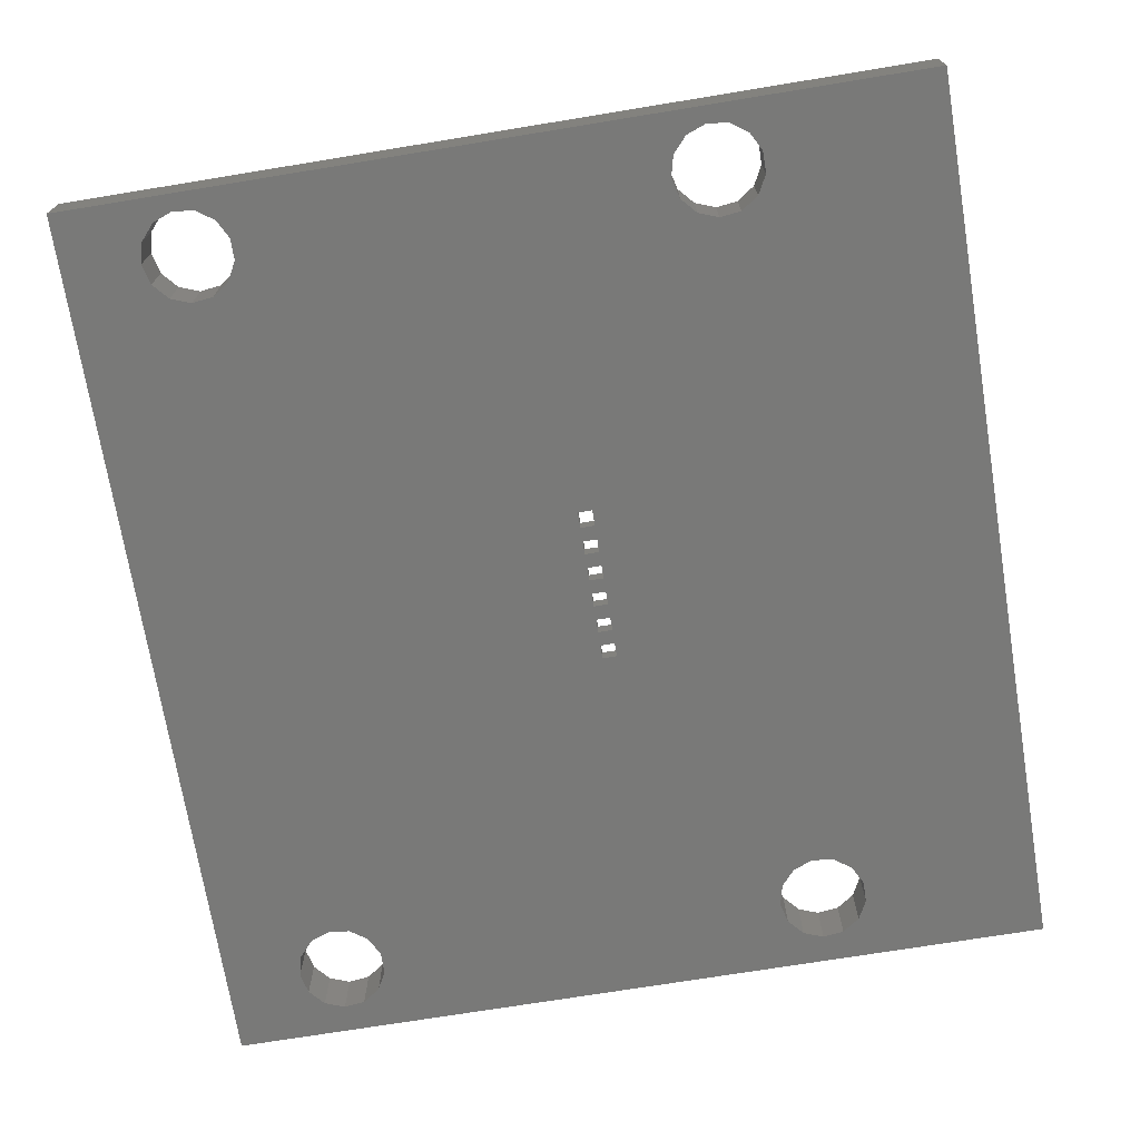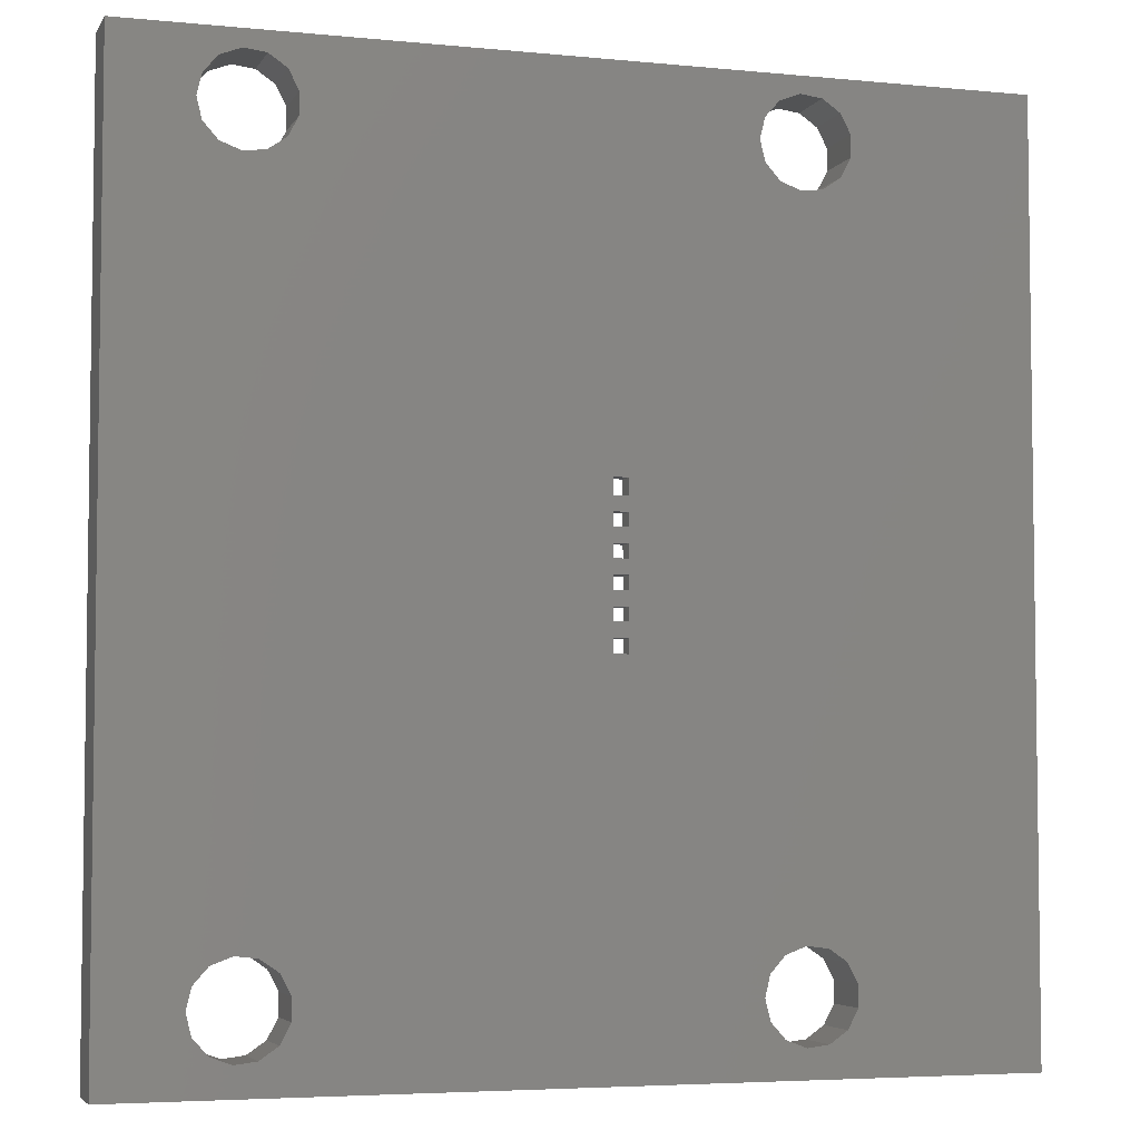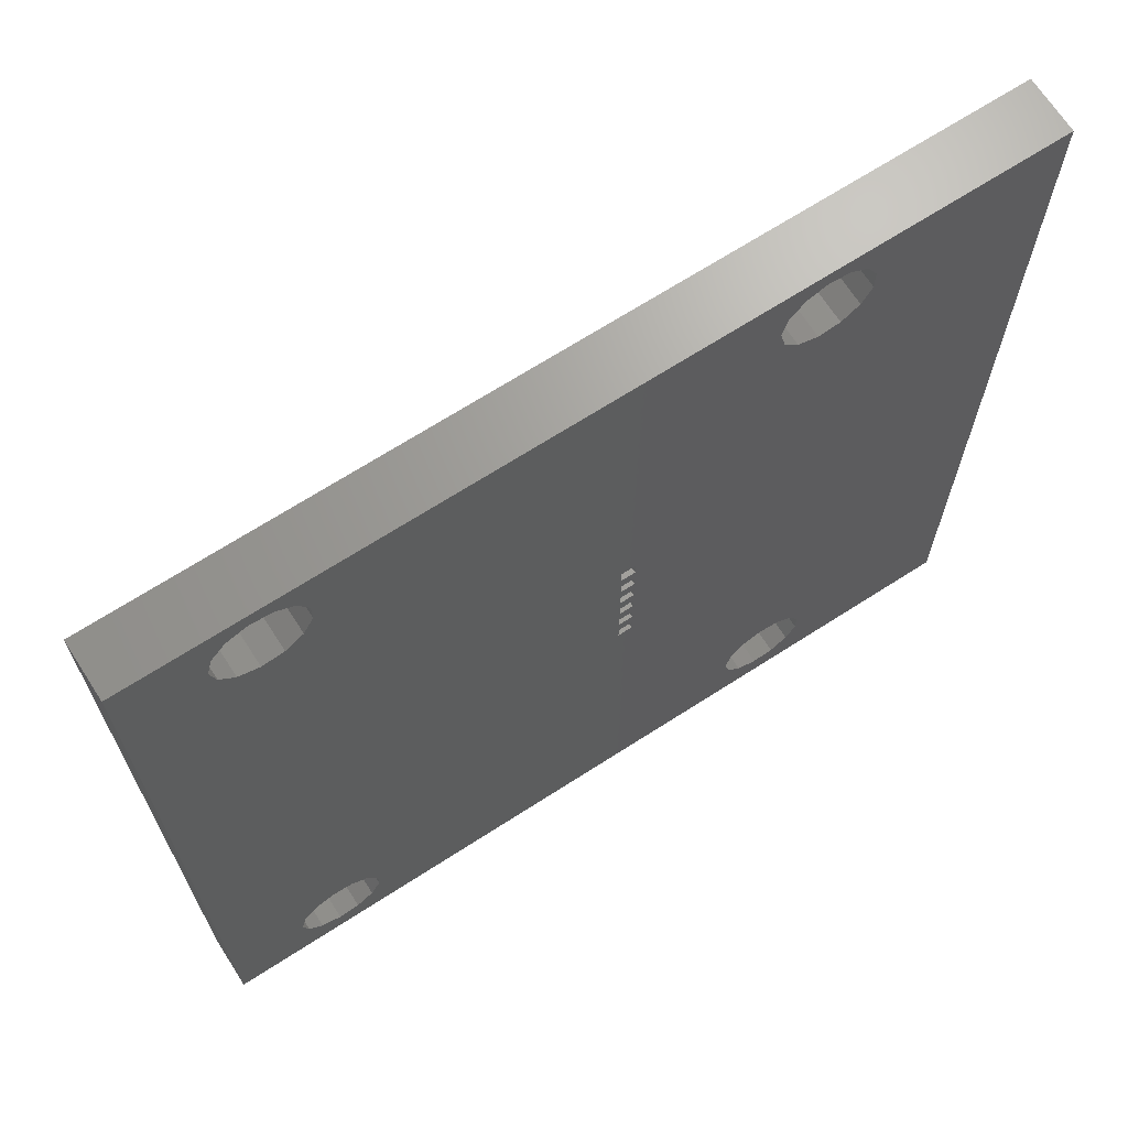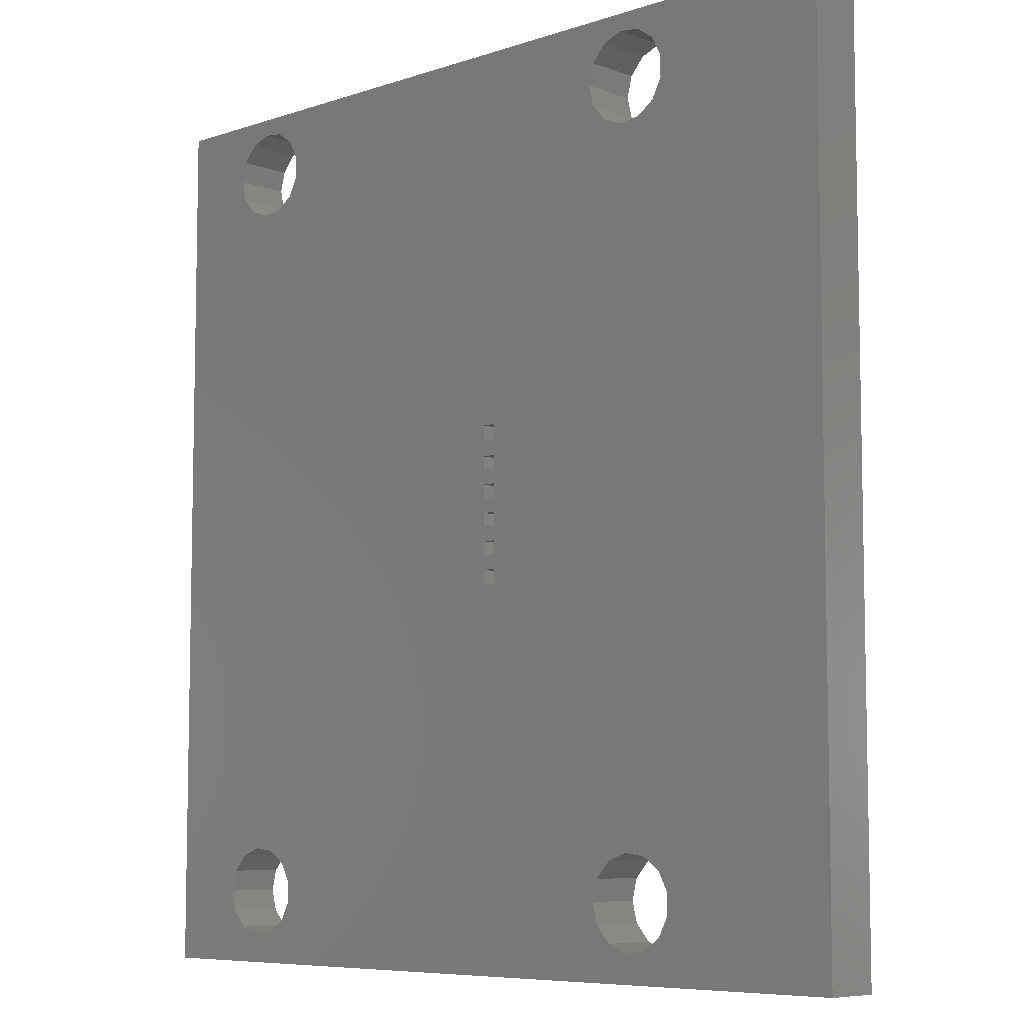
<metadata>
{"format":"stl","ext":"stl","renderer":"f3d","projection":"perspective","resolution":1024,"background":"white","views":[{"elev":-71.6,"azim":-170.7,"up":"+Z"},{"elev":-4.8,"azim":162.6,"up":"+Y"},{"elev":68.4,"azim":147.2,"up":"+Y"},{"elev":-7.2,"azim":-136.2,"up":"+Y"}]}
</metadata>
<code>
# stl→obj: 300 verts, 636 faces
v -36.08 -40.6 0
v -36.08 -40.6 5
v -36.08 40.6 0
v -36.08 40.6 5
v 41.08 -40.6 0
v 41.08 -40.6 5
v 0.65 3.05 0
v 0.65 1.75 0
v -0.65 3.05 0
v -15.51 39.07 0
v 41.08 40.6 0
v -19.93 -33.08 0
v -19.93 -35.02 0
v -19.03 -36.74 0
v -17.44 -37.84 0
v -15.51 -38.07 0
v -12.41 -35.93 0
v -13.7 -37.38 0
v -11.95 -34.05 0
v -17.44 31.26 0
v -19.03 32.36 0
v -13.7 -30.72 0
v -12.41 -32.17 0
v -15.51 -30.03 0
v -17.44 -30.26 0
v -19.03 -31.36 0
v -19.93 34.08 0
v -19.93 36.02 0
v -0.65 4.25 0
v -15.51 31.03 0
v -12.41 36.93 0
v -11.95 35.05 0
v 26.97 37.74 0
v -12.41 33.17 0
v 28.56 38.84 0
v 30.49 -30.03 0
v 0.65 0.55 0
v -19.03 37.74 0
v -17.44 38.84 0
v -13.7 38.38 0
v -0.65 -5.75 0
v -0.65 -7 0
v 28.56 -30.26 0
v 0.65 -3.25 0
v 0.65 -1.95 0
v 0.65 -4.45 0
v 0.65 -5.75 0
v -0.65 -4.45 0
v -0.65 -3.25 0
v -0.65 -0.75 0
v -0.65 0.55 0
v 0.65 -0.75 0
v -0.65 1.75 0
v -0.65 -1.95 0
v -0.65 5.55 0
v 0.65 4.25 0
v 0.65 5.55 0
v -0.65 7 0
v 0.65 7 0
v 33.59 -32.17 0
v 32.3 -30.72 0
v 32.3 -37.38 0
v 30.49 -38.07 0
v 26.07 -33.08 0
v 26.07 -35.02 0
v 0.65 -7 0
v 26.97 -36.74 0
v 28.56 -37.84 0
v 33.59 -35.93 0
v 26.07 36.02 0
v 34.05 -34.05 0
v 26.97 -31.36 0
v 26.07 34.08 0
v -13.7 31.72 0
v 34.05 35.05 0
v 33.59 33.17 0
v 26.97 32.36 0
v 28.56 31.26 0
v 30.49 31.03 0
v 32.3 31.72 0
v 33.59 36.93 0
v 32.3 38.38 0
v 30.49 39.07 0
v 41.08 40.6 5
v -15.51 -38.07 5
v -9.5 16.45 5
v -17.44 31.26 5
v -19.03 32.36 5
v -17.44 -37.84 5
v -19.93 -35.02 5
v 34.05 -34.05 5
v 33.59 -35.93 5
v -19.93 -33.08 5
v -19.03 -31.36 5
v -12.41 -32.17 5
v -11.95 -34.05 5
v -17.44 -30.26 5
v 28.56 -37.84 5
v -15.51 -30.03 5
v -13.7 -30.72 5
v -12.41 -35.93 5
v -13.7 -37.38 5
v -19.03 -36.74 5
v -15.51 39.07 5
v -13.7 38.38 5
v 32.3 -37.38 5
v -19.93 36.02 5
v -19.93 34.08 5
v -19.03 37.74 5
v -17.44 38.84 5
v -12.41 36.93 5
v -11.95 35.05 5
v -12.41 33.17 5
v -5.871 18.07 5
v -13.7 31.72 5
v -15.51 31.03 5
v 17.36 7.728 5
v 18.58 3.95 5
v 19 0 5
v 18.58 -3.95 5
v 12.71 -14.12 5
v 9.5 -16.45 5
v 28.56 -30.26 5
v 26.97 -36.74 5
v 26.07 -35.02 5
v -18.58 -3.95 5
v 30.49 -30.03 5
v -19 0 5
v 26.07 -33.08 5
v 5.871 -18.07 5
v 1.986 -18.9 5
v -18.58 3.95 5
v -17.36 7.728 5
v 26.97 -31.36 5
v -15.37 11.17 5
v -12.71 14.12 5
v 15.37 -11.17 5
v 32.3 -30.72 5
v 26.07 34.08 5
v -1.986 18.9 5
v 32.3 38.38 5
v 33.59 36.93 5
v 17.36 -7.728 5
v 26.97 32.36 5
v 1.986 18.9 5
v 5.871 18.07 5
v 28.56 31.26 5
v 9.5 16.45 5
v 32.3 31.72 5
v 12.71 14.12 5
v 15.37 11.17 5
v -1.986 -18.9 5
v -5.871 -18.07 5
v -9.5 -16.45 5
v -12.71 -14.12 5
v -15.37 -11.17 5
v -17.36 -7.728 5
v 34.05 35.05 5
v 33.59 -32.17 5
v 30.49 -38.07 5
v 26.07 36.02 5
v 26.97 37.74 5
v 28.56 38.84 5
v 30.49 39.07 5
v 33.59 33.17 5
v 30.49 31.03 5
v -0.65 -5.75 1.5
v -0.65 -7 1.5
v 0.65 -5.75 1.5
v 0.65 -7 1.5
v -0.65 -3.25 1.5
v -0.65 -4.45 1.5
v 0.65 -3.25 1.5
v 0.65 -4.45 1.5
v -0.65 -0.75 1.5
v -0.65 -1.95 1.5
v 0.65 -0.75 1.5
v 0.65 -1.95 1.5
v -0.65 1.75 1.5
v -0.65 0.55 1.5
v 0.65 1.75 1.5
v 0.65 0.55 1.5
v -0.65 4.25 1.5
v -0.65 3.05 1.5
v 0.65 4.25 1.5
v 0.65 3.05 1.5
v -0.65 7 1.5
v -0.65 5.55 1.5
v 0.65 7 1.5
v 0.65 5.55 1.5
v -19 0 11
v -18.58 -3.95 11
v -17.36 -7.728 11
v -15.37 -11.17 11
v -12.71 -14.12 11
v -9.5 -16.45 11
v -5.871 -18.07 11
v -1.986 -18.9 11
v 1.986 -18.9 11
v 5.871 -18.07 11
v 9.5 -16.45 11
v 12.71 -14.12 11
v 15.37 -11.17 11
v 17.36 -7.728 11
v 18.58 -3.95 11
v 19 0 11
v 18.58 3.95 11
v 17.36 7.728 11
v 15.37 11.17 11
v 12.71 14.12 11
v 9.5 16.45 11
v 5.871 18.07 11
v 1.986 18.9 11
v -1.986 18.9 11
v -5.871 18.07 11
v -9.5 16.45 11
v -12.71 14.12 11
v -15.37 11.17 11
v -17.36 7.728 11
v -18.58 3.95 11
v -16.14 -3.431 1.5
v -15.07 -6.711 1.5
v -13.35 -9.698 1.5
v -8.25 -14.29 1.5
v -11.04 -12.26 1.5
v -5.099 -15.69 1.5
v -1.725 -16.41 1.5
v 1.725 -16.41 1.5
v 5.099 -15.69 1.5
v 8.25 -14.29 1.5
v 11.04 -12.26 1.5
v -0.75 -5.75 1.5
v 5.099 15.69 1.5
v 8.25 14.29 1.5
v 1.725 16.41 1.5
v -1.725 16.41 1.5
v -5.099 15.69 1.5
v -8.25 14.29 1.5
v -11.04 12.26 1.5
v -13.35 9.698 1.5
v -15.07 6.711 1.5
v -16.14 3.431 1.5
v -16.5 0 1.5
v -0.75 -3.25 1.5
v 16.14 -3.431 1.5
v -0.75 -1.95 1.5
v -0.75 -0.75 1.5
v -0.75 0.55 1.5
v 0.75 -0.75 1.5
v 0.75 -1.95 1.5
v 0.75 -3.25 1.5
v 16.5 0 1.5
v -0.75 3.05 1.5
v 0.75 1.75 1.5
v 16.14 3.431 1.5
v -0.75 1.75 1.5
v 0.75 0.55 1.5
v -0.75 4.25 1.5
v -0.75 5.55 1.5
v 0.75 5.55 1.5
v 0.75 4.25 1.5
v 13.35 9.698 1.5
v 0.75 3.05 1.5
v 15.07 6.711 1.5
v 11.04 12.26 1.5
v 0.75 -4.45 1.5
v 0.75 -5.75 1.5
v 15.07 -6.711 1.5
v 13.35 -9.698 1.5
v -0.75 -4.45 1.5
v -16.14 -3.431 11
v -16.14 3.431 11
v -15.07 6.711 11
v -5.099 -15.69 11
v -8.25 -14.29 11
v 15.07 6.711 11
v 16.14 3.431 11
v 13.35 9.698 11
v 11.04 12.26 11
v 8.25 14.29 11
v -8.25 14.29 11
v -5.099 15.69 11
v -1.725 16.41 11
v 1.725 16.41 11
v -15.07 -6.711 11
v 15.07 -6.711 11
v 13.35 -9.698 11
v 5.099 15.69 11
v 16.5 0 11
v -13.35 9.698 11
v -11.04 12.26 11
v 16.14 -3.431 11
v 11.04 -12.26 11
v 8.25 -14.29 11
v 5.099 -15.69 11
v 1.725 -16.41 11
v -1.725 -16.41 11
v -11.04 -12.26 11
v -13.35 -9.698 11
v -16.5 0 11
f 1 2 3
f 3 2 4
f 2 1 5
f 6 2 5
f 7 8 9
f 10 3 11
f 1 3 12
f 1 12 13
f 1 13 14
f 1 14 15
f 1 15 16
f 1 16 5
f 17 5 18
f 19 5 17
f 20 5 21
f 22 3 23
f 19 23 5
f 24 3 22
f 25 3 24
f 26 3 25
f 12 3 26
f 27 3 28
f 21 3 27
f 29 3 21
f 30 5 20
f 31 11 32
f 33 34 35
f 35 34 11
f 34 32 11
f 36 37 8
f 38 3 39
f 31 40 11
f 39 3 10
f 40 10 11
f 28 3 38
f 23 3 41
f 23 41 42
f 43 44 45
f 36 8 7
f 46 47 48
f 48 3 49
f 50 51 52
f 41 3 48
f 41 48 47
f 50 3 51
f 53 9 8
f 49 3 54
f 49 54 44
f 54 3 50
f 53 3 9
f 37 36 52
f 29 55 56
f 45 44 54
f 51 3 53
f 29 21 55
f 9 3 29
f 57 56 55
f 37 52 51
f 58 21 59
f 57 60 61
f 43 47 46
f 55 21 58
f 57 61 56
f 57 5 60
f 62 5 63
f 43 46 44
f 5 57 59
f 5 59 21
f 23 42 64
f 23 64 65
f 43 66 47
f 23 65 67
f 23 67 68
f 23 68 5
f 68 63 5
f 69 5 62
f 70 30 33
f 71 5 69
f 60 5 71
f 36 56 61
f 43 52 36
f 42 66 43
f 36 7 56
f 64 42 72
f 73 30 70
f 33 30 74
f 5 30 73
f 75 11 76
f 5 77 78
f 5 78 79
f 5 79 80
f 5 80 11
f 80 76 11
f 81 11 75
f 82 11 81
f 77 5 73
f 83 11 82
f 33 74 34
f 83 35 11
f 18 5 16
f 72 42 43
f 43 45 52
f 3 4 11
f 11 4 84
f 85 2 6
f 86 87 88
f 85 89 2
f 4 2 90
f 91 92 6
f 4 90 93
f 4 93 94
f 95 96 6
f 4 94 97
f 98 99 6
f 4 97 99
f 99 100 6
f 101 102 6
f 102 85 6
f 89 103 2
f 104 105 84
f 90 2 103
f 92 106 6
f 107 4 108
f 109 4 107
f 110 4 109
f 104 4 110
f 105 111 84
f 84 4 104
f 111 112 84
f 112 113 84
f 114 115 116
f 117 118 6
f 119 120 6
f 121 122 123
f 108 4 88
f 124 125 99
f 4 99 126
f 123 127 121
f 4 126 128
f 129 130 131
f 4 128 132
f 4 132 133
f 122 130 134
f 4 133 135
f 86 114 87
f 4 135 136
f 88 4 86
f 116 87 114
f 137 138 6
f 139 113 140
f 141 142 84
f 120 143 6
f 144 145 146
f 143 137 6
f 147 146 148
f 147 144 146
f 118 119 6
f 149 150 151
f 84 117 6
f 84 151 117
f 114 113 115
f 114 140 113
f 152 99 131
f 153 99 152
f 154 99 153
f 155 99 154
f 156 99 155
f 157 99 156
f 126 99 157
f 98 124 99
f 131 99 125
f 142 158 84
f 131 125 129
f 144 139 140
f 138 159 6
f 159 91 6
f 129 134 130
f 134 123 122
f 106 160 6
f 160 98 6
f 144 140 145
f 161 113 139
f 162 113 161
f 163 113 162
f 84 113 163
f 84 163 164
f 164 141 84
f 84 165 151
f 165 149 151
f 166 148 150
f 149 166 150
f 166 147 148
f 158 165 84
f 100 95 6
f 96 101 6
f 136 86 4
f 137 127 138
f 137 121 127
f 6 5 11
f 84 6 11
f 26 94 93
f 12 26 93
f 12 93 90
f 13 12 90
f 25 97 94
f 26 25 94
f 24 99 97
f 25 24 97
f 22 100 99
f 24 22 99
f 95 100 23
f 23 100 22
f 96 95 19
f 19 95 23
f 96 19 101
f 101 19 17
f 101 17 102
f 102 17 18
f 102 18 85
f 85 18 16
f 85 16 89
f 89 16 15
f 89 15 103
f 103 15 14
f 90 103 14
f 13 90 14
f 38 109 107
f 28 38 107
f 28 107 108
f 27 28 108
f 39 110 109
f 38 39 109
f 10 104 110
f 39 10 110
f 40 105 104
f 10 40 104
f 111 105 31
f 31 105 40
f 112 111 32
f 32 111 31
f 112 32 113
f 113 32 34
f 113 34 115
f 115 34 74
f 115 74 116
f 116 74 30
f 116 30 87
f 87 30 20
f 87 20 88
f 88 20 21
f 108 88 21
f 27 108 21
f 41 167 168
f 42 41 168
f 167 41 47
f 169 167 47
f 169 47 170
f 170 47 66
f 170 66 168
f 168 66 42
f 49 171 172
f 48 49 172
f 171 49 44
f 173 171 44
f 173 44 174
f 174 44 46
f 48 172 46
f 46 172 174
f 50 175 176
f 54 50 176
f 175 50 52
f 177 175 52
f 177 52 178
f 178 52 45
f 54 176 45
f 45 176 178
f 53 179 180
f 51 53 180
f 179 53 8
f 181 179 8
f 181 8 182
f 182 8 37
f 51 180 37
f 37 180 182
f 29 183 184
f 9 29 184
f 183 29 56
f 185 183 56
f 185 56 186
f 186 56 7
f 9 184 7
f 7 184 186
f 58 187 188
f 55 58 188
f 59 189 187
f 58 59 187
f 189 59 190
f 190 59 57
f 55 188 57
f 57 188 190
f 72 134 129
f 64 72 129
f 64 129 125
f 65 64 125
f 43 123 134
f 72 43 134
f 36 127 123
f 43 36 123
f 61 138 127
f 36 61 127
f 159 138 60
f 60 138 61
f 91 159 71
f 71 159 60
f 91 71 92
f 92 71 69
f 92 69 106
f 106 69 62
f 106 62 160
f 160 62 63
f 160 63 98
f 98 63 68
f 98 68 124
f 124 68 67
f 125 124 67
f 65 125 67
f 33 162 161
f 70 33 161
f 70 161 139
f 73 70 139
f 35 163 162
f 33 35 162
f 83 164 163
f 35 83 163
f 82 141 164
f 83 82 164
f 142 141 81
f 81 141 82
f 158 142 75
f 75 142 81
f 158 75 165
f 165 75 76
f 165 76 149
f 149 76 80
f 149 80 166
f 166 80 79
f 166 79 147
f 147 79 78
f 147 78 144
f 144 78 77
f 139 144 77
f 73 139 77
f 128 126 191
f 191 126 192
f 126 157 192
f 192 157 193
f 157 156 193
f 193 156 194
f 156 155 194
f 194 155 195
f 195 155 154
f 196 195 154
f 196 154 153
f 197 196 153
f 197 153 152
f 198 197 152
f 198 152 131
f 199 198 131
f 199 131 130
f 200 199 130
f 200 130 122
f 201 200 122
f 201 122 121
f 202 201 121
f 202 121 137
f 203 202 137
f 203 137 143
f 204 203 143
f 204 143 120
f 205 204 120
f 205 120 119
f 206 205 119
f 119 118 207
f 206 119 207
f 118 117 208
f 207 118 208
f 117 151 209
f 208 117 209
f 151 150 210
f 209 151 210
f 148 211 150
f 150 211 210
f 146 212 148
f 148 212 211
f 145 213 146
f 146 213 212
f 140 214 145
f 145 214 213
f 114 215 140
f 140 215 214
f 86 216 114
f 114 216 215
f 136 217 86
f 86 217 216
f 135 218 136
f 136 218 217
f 133 219 135
f 135 219 218
f 132 220 133
f 133 220 219
f 128 191 132
f 132 191 220
f 221 222 223
f 224 221 225
f 225 221 223
f 226 221 224
f 227 221 226
f 228 221 227
f 229 221 228
f 230 221 229
f 231 221 230
f 168 221 231
f 168 232 221
f 233 221 234
f 235 221 233
f 236 221 235
f 237 221 236
f 238 221 237
f 239 221 238
f 240 221 239
f 241 221 240
f 242 221 241
f 243 221 242
f 244 221 171
f 173 174 245
f 246 221 244
f 247 248 221
f 177 178 249
f 247 221 175
f 250 251 252
f 253 183 221
f 254 182 255
f 181 182 254
f 256 221 179
f 257 252 255
f 253 221 256
f 258 259 221
f 260 261 262
f 185 186 261
f 258 221 183
f 263 264 262
f 188 187 259
f 187 221 259
f 260 262 265
f 189 265 234
f 234 221 187
f 189 190 265
f 234 187 189
f 263 254 264
f 265 190 260
f 261 186 262
f 257 249 252
f 262 186 263
f 184 183 253
f 254 255 264
f 182 257 255
f 249 178 252
f 266 267 268
f 252 178 250
f 252 251 245
f 251 173 245
f 169 170 269
f 245 266 268
f 245 174 266
f 268 267 269
f 172 221 270
f 267 169 269
f 172 171 221
f 269 170 231
f 170 168 231
f 246 175 221
f 168 167 232
f 176 175 246
f 232 270 221
f 248 179 221
f 180 179 248
f 169 267 266
f 167 169 266
f 174 167 266
f 172 167 174
f 270 167 172
f 232 167 270
f 173 251 250
f 171 173 250
f 178 171 250
f 176 171 178
f 246 171 176
f 244 171 246
f 177 249 257
f 175 177 257
f 182 175 257
f 180 175 182
f 248 175 180
f 247 175 248
f 181 254 263
f 179 181 263
f 186 179 263
f 184 179 186
f 253 179 184
f 256 179 253
f 185 261 260
f 183 185 260
f 190 183 260
f 188 183 190
f 259 183 188
f 258 183 259
f 220 191 192
f 194 220 193
f 193 220 192
f 195 220 194
f 271 220 195
f 272 273 220
f 274 275 197
f 276 277 207
f 278 276 208
f 279 278 209
f 280 279 210
f 281 282 214
f 283 284 213
f 216 220 215
f 217 220 216
f 218 220 217
f 219 220 218
f 285 271 195
f 286 287 204
f 284 288 212
f 277 289 206
f 215 220 290
f 215 291 214
f 215 290 291
f 291 281 214
f 214 282 213
f 282 283 213
f 213 284 212
f 273 290 220
f 212 288 211
f 211 280 210
f 210 279 209
f 209 278 208
f 208 276 207
f 207 277 206
f 206 289 205
f 205 292 204
f 288 280 211
f 292 286 204
f 204 287 203
f 203 293 202
f 202 294 201
f 201 295 200
f 200 296 199
f 199 297 198
f 289 292 205
f 198 274 197
f 197 275 196
f 275 298 196
f 196 299 195
f 299 285 195
f 271 300 220
f 287 293 203
f 293 294 202
f 294 295 201
f 295 296 200
f 296 297 199
f 297 274 198
f 298 299 196
f 300 272 220
f 271 285 222
f 221 271 222
f 300 271 221
f 243 300 221
f 242 272 300
f 243 242 300
f 241 273 272
f 242 241 272
f 240 290 273
f 241 240 273
f 239 291 290
f 240 239 290
f 238 281 291
f 239 238 291
f 237 282 281
f 238 237 281
f 236 283 282
f 237 236 282
f 235 284 283
f 236 235 283
f 233 288 284
f 235 233 284
f 234 280 288
f 233 234 288
f 265 279 280
f 234 265 280
f 278 279 262
f 262 279 265
f 276 278 264
f 264 278 262
f 277 276 255
f 255 276 264
f 289 277 252
f 252 277 255
f 289 252 292
f 292 252 245
f 292 245 286
f 286 245 268
f 286 268 287
f 287 268 269
f 287 269 293
f 293 269 231
f 293 231 294
f 294 231 230
f 294 230 295
f 295 230 229
f 295 229 296
f 296 229 228
f 296 228 297
f 297 228 227
f 297 227 274
f 274 227 226
f 274 226 275
f 275 226 224
f 275 224 298
f 298 224 225
f 299 298 225
f 223 299 225
f 285 299 223
f 222 285 223

</code>
